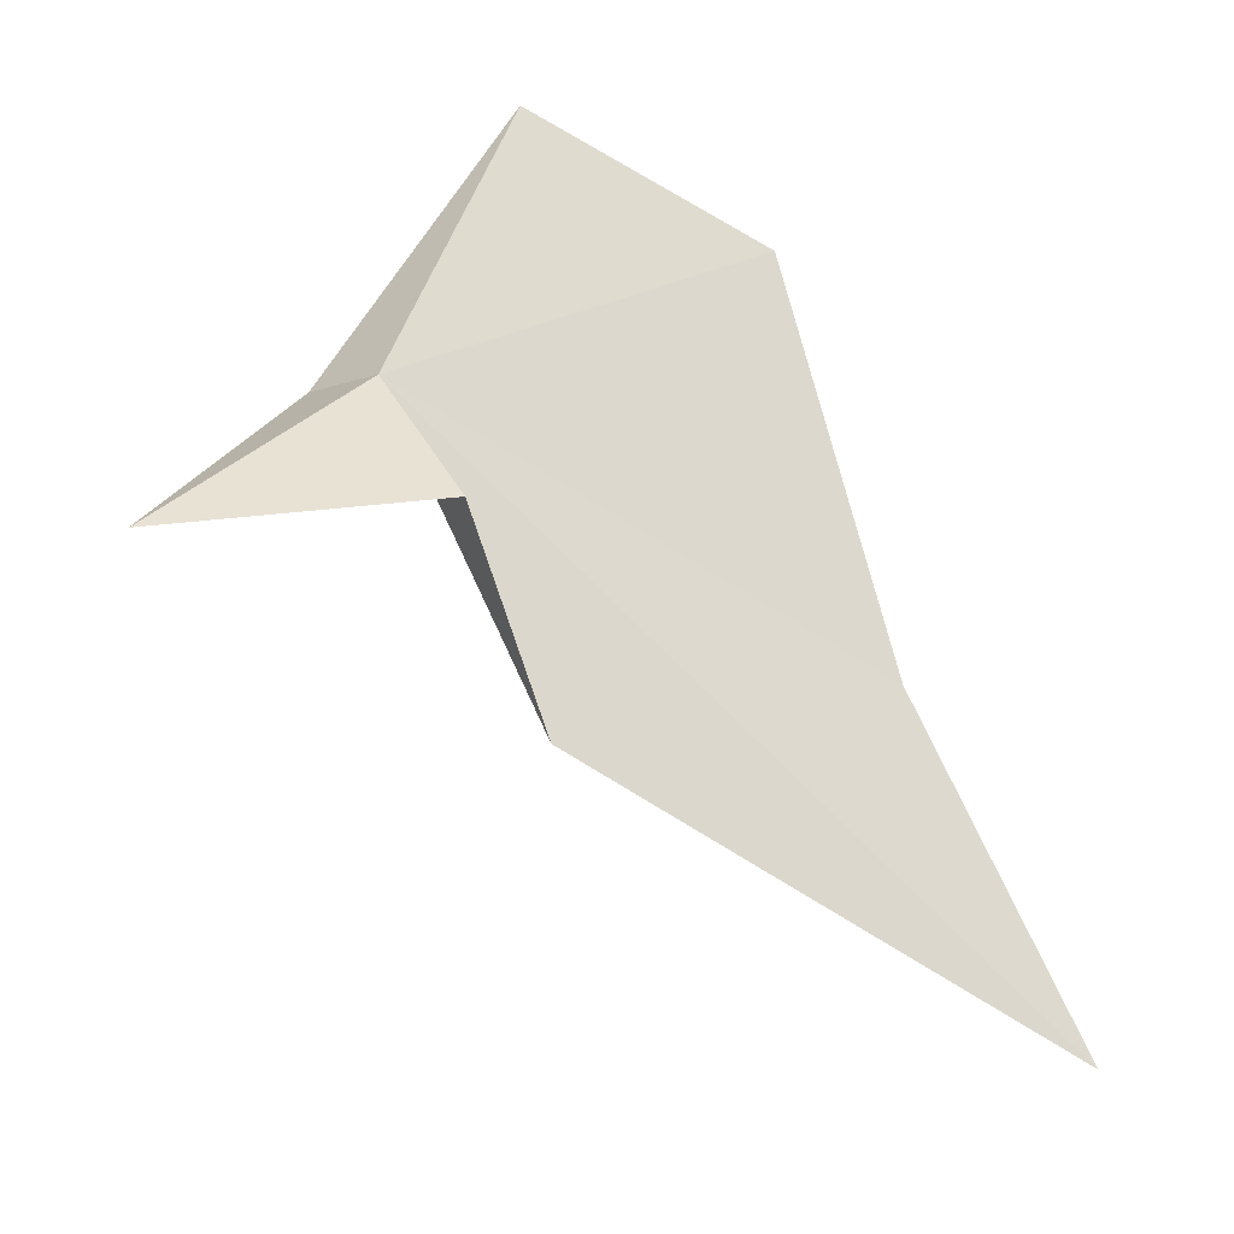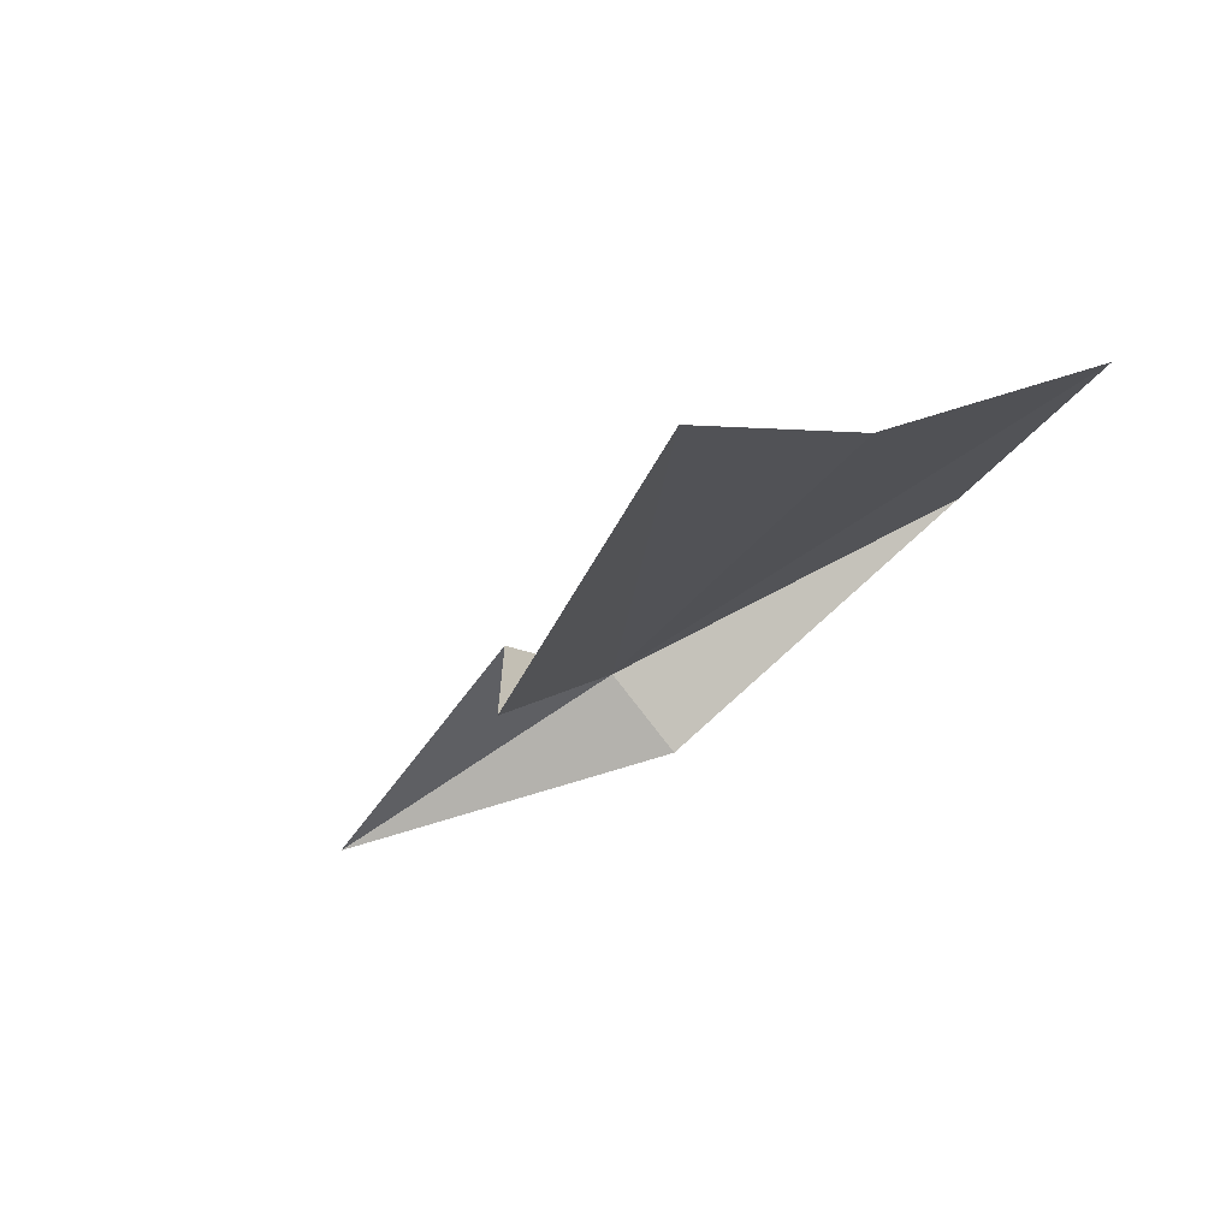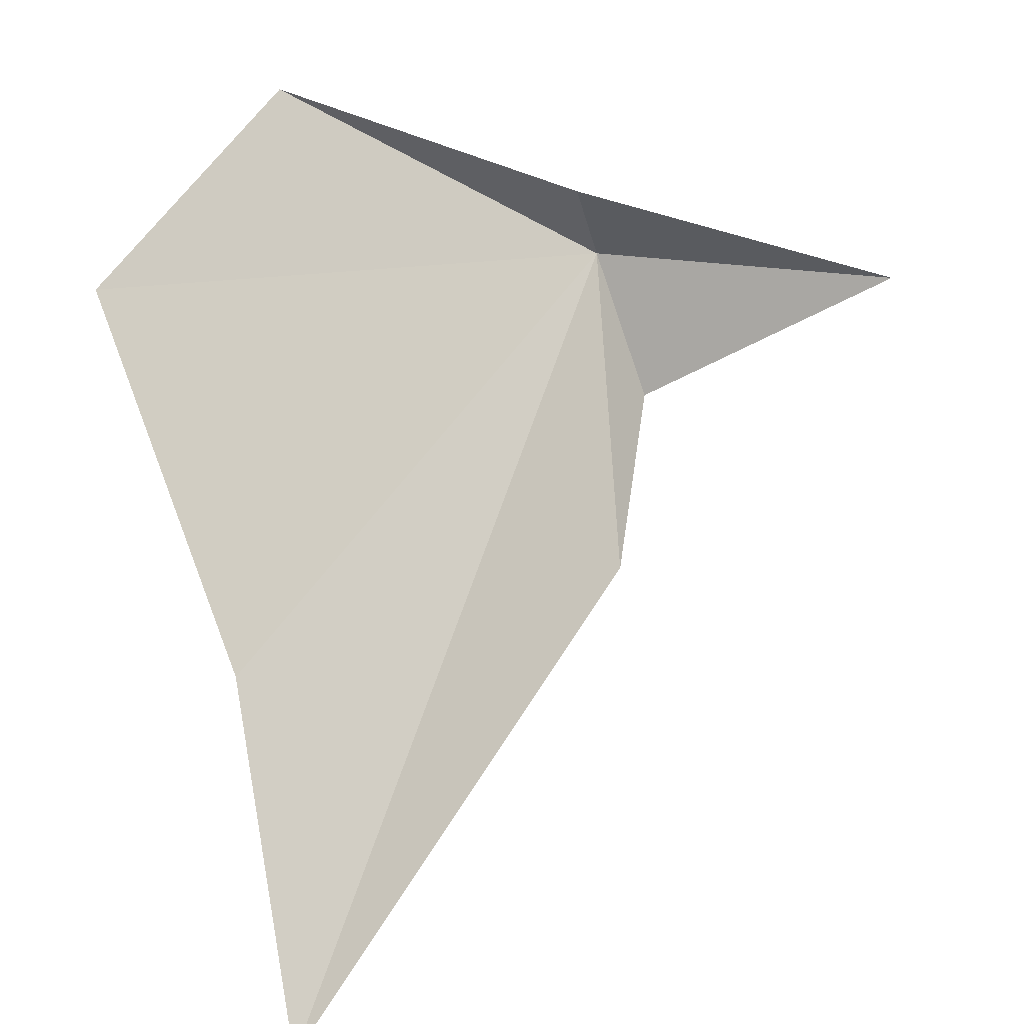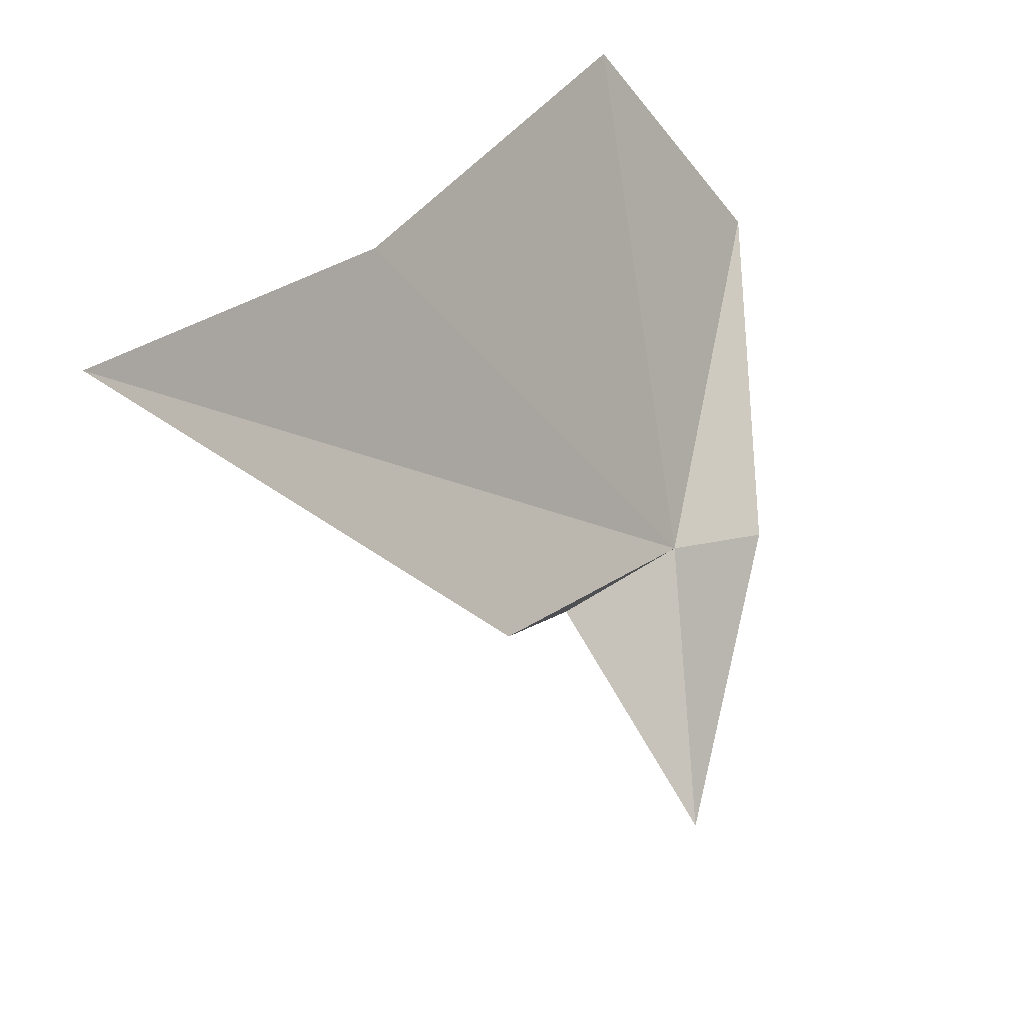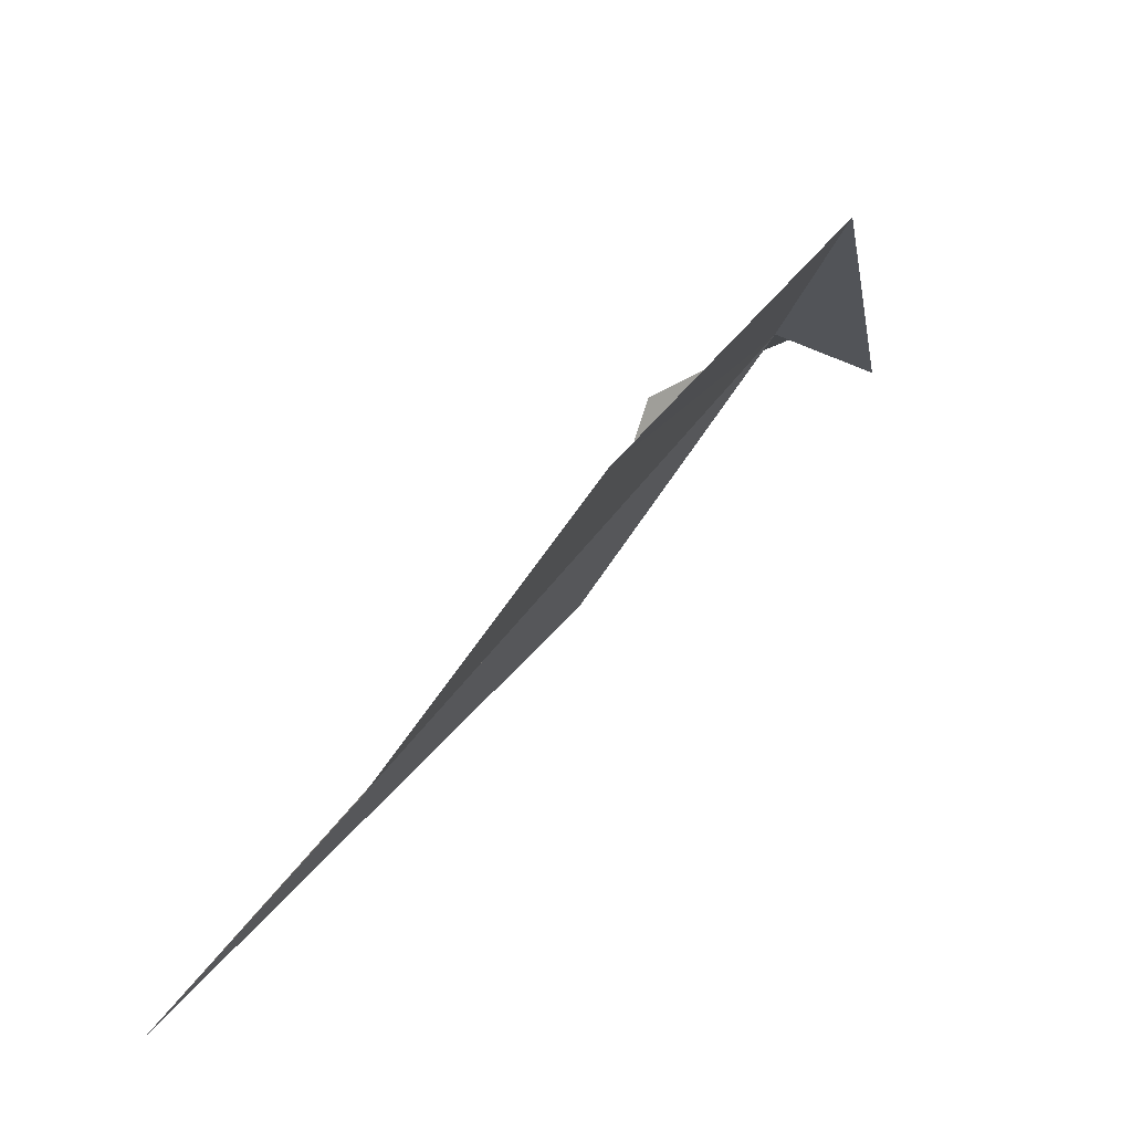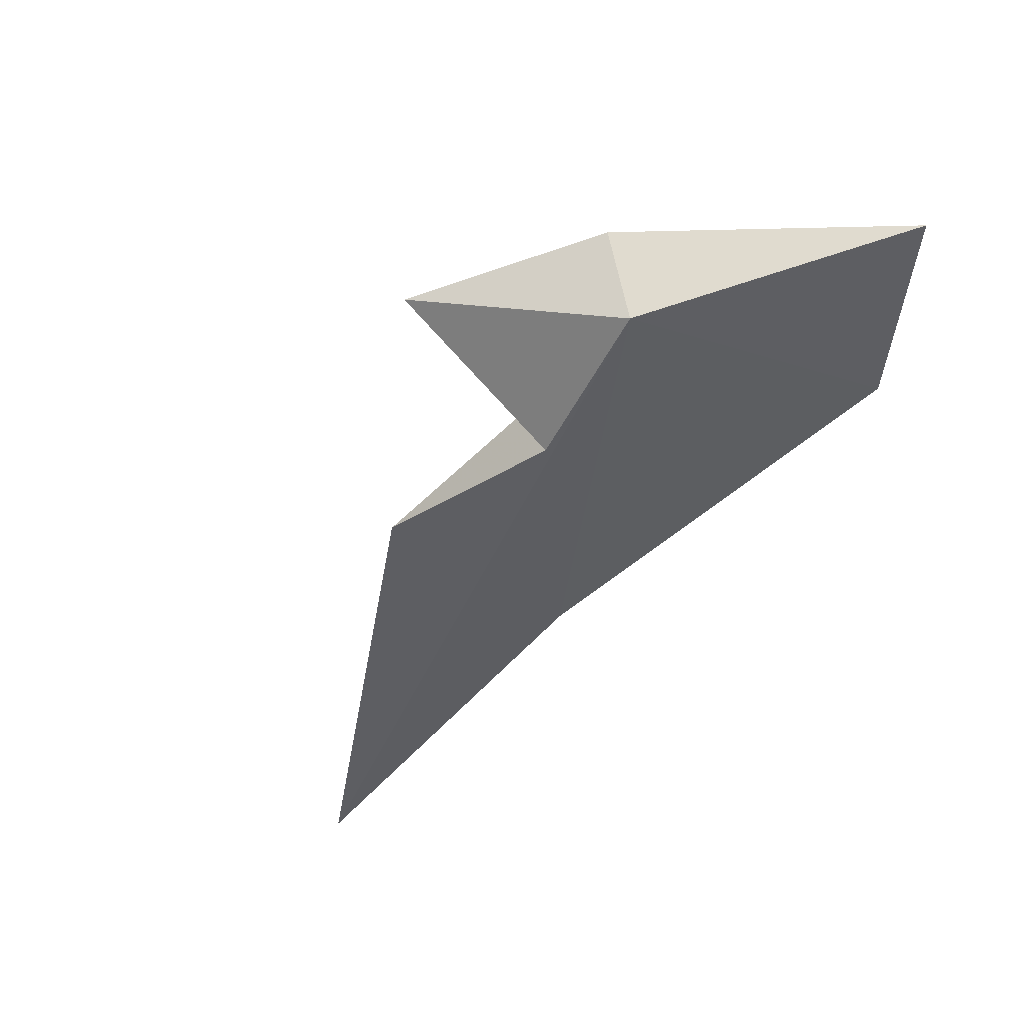
<metadata>
{"format":"obj","ext":"obj","renderer":"f3d","projection":"perspective","resolution":1024,"background":"white","views":[{"elev":13.3,"azim":-46.0,"up":"+Z"},{"elev":-56.5,"azim":37.4,"up":"+Z"},{"elev":-51.1,"azim":-167.6,"up":"+Z"},{"elev":-76.9,"azim":102.1,"up":"+Z"},{"elev":21.9,"azim":110.7,"up":"+Z"},{"elev":-10.3,"azim":-60.8,"up":"+Y"}]}
</metadata>
<code>
v 0.002694 0.4713 -0.09136
v -0.01916 0.4683 -0.09749
v 0.002873 0.4783 -0.09327
v 0.02617 0.4825 -0.07631
v 0.04317 0.4738 -0.08708
v 0.0347 0.4544 -0.1144
v 0.03349 0.4365 -0.1369
v 0.004204 0.4576 -0.113
v 0.000971 0.4616 -0.09758
f 1 3 2
f 1 4 3
f 1 5 4
f 1 6 5
f 1 7 6
f 1 8 7
f 1 9 8
f 1 2 9

</code>
